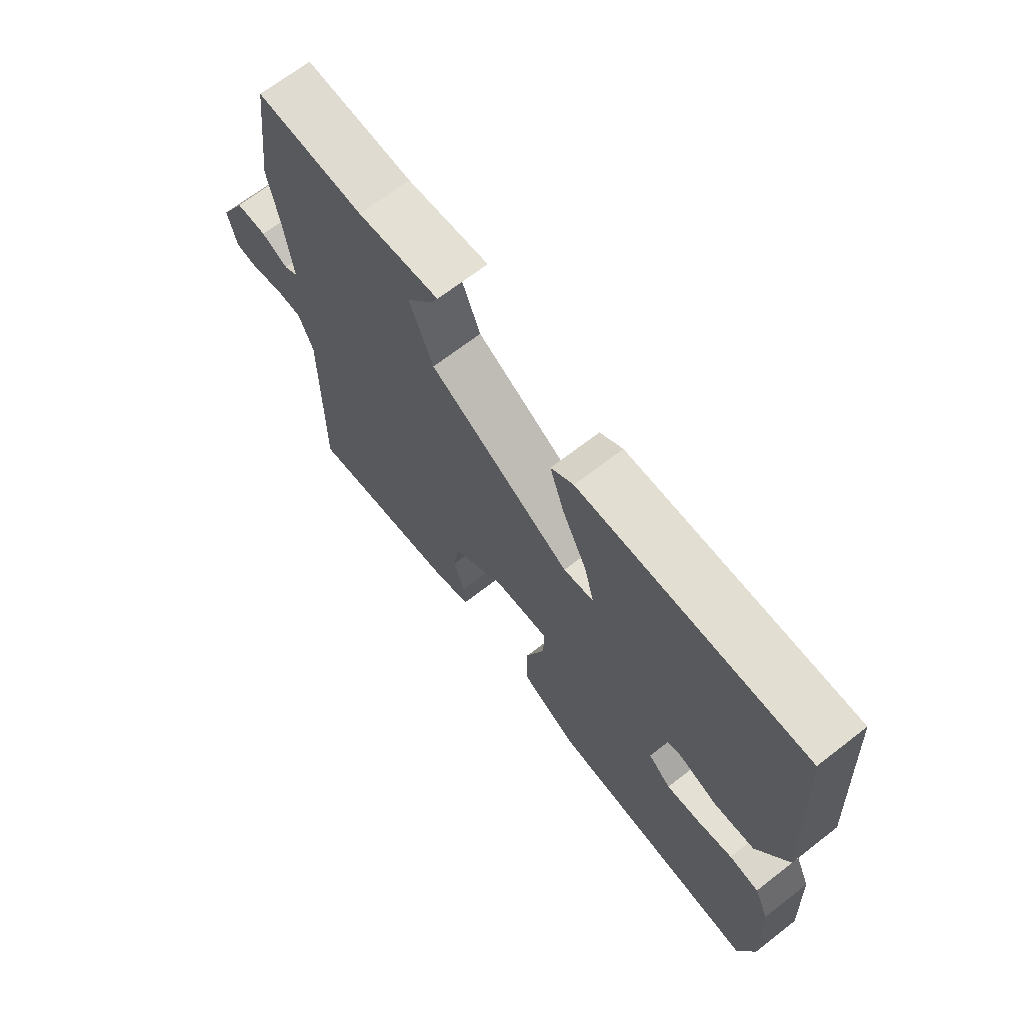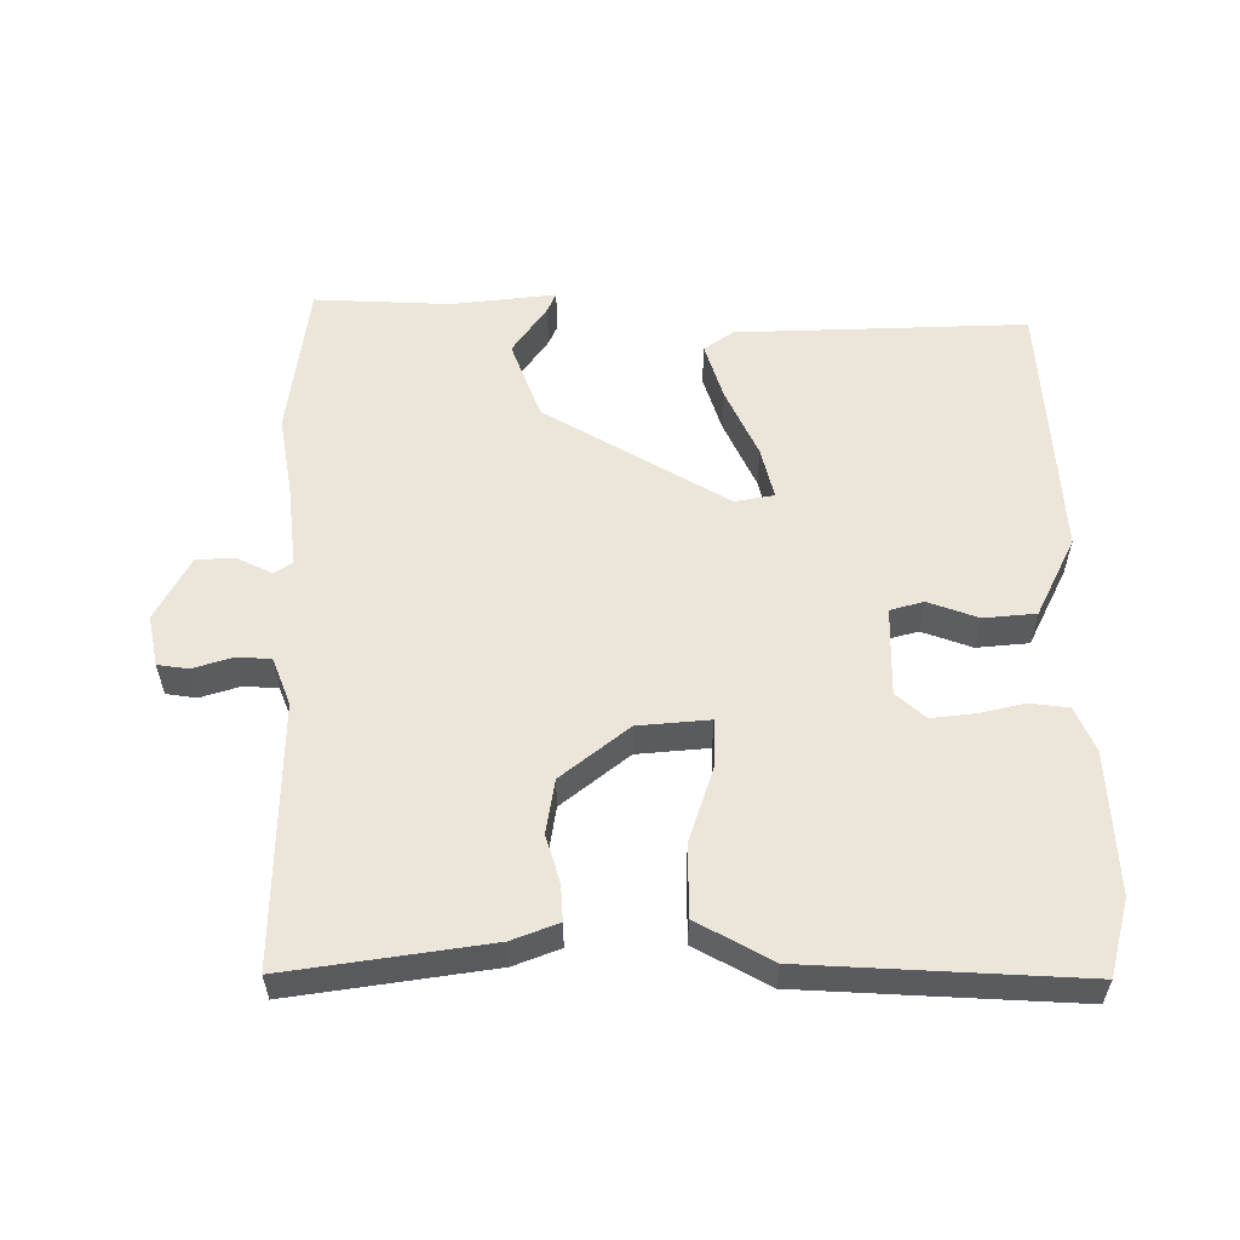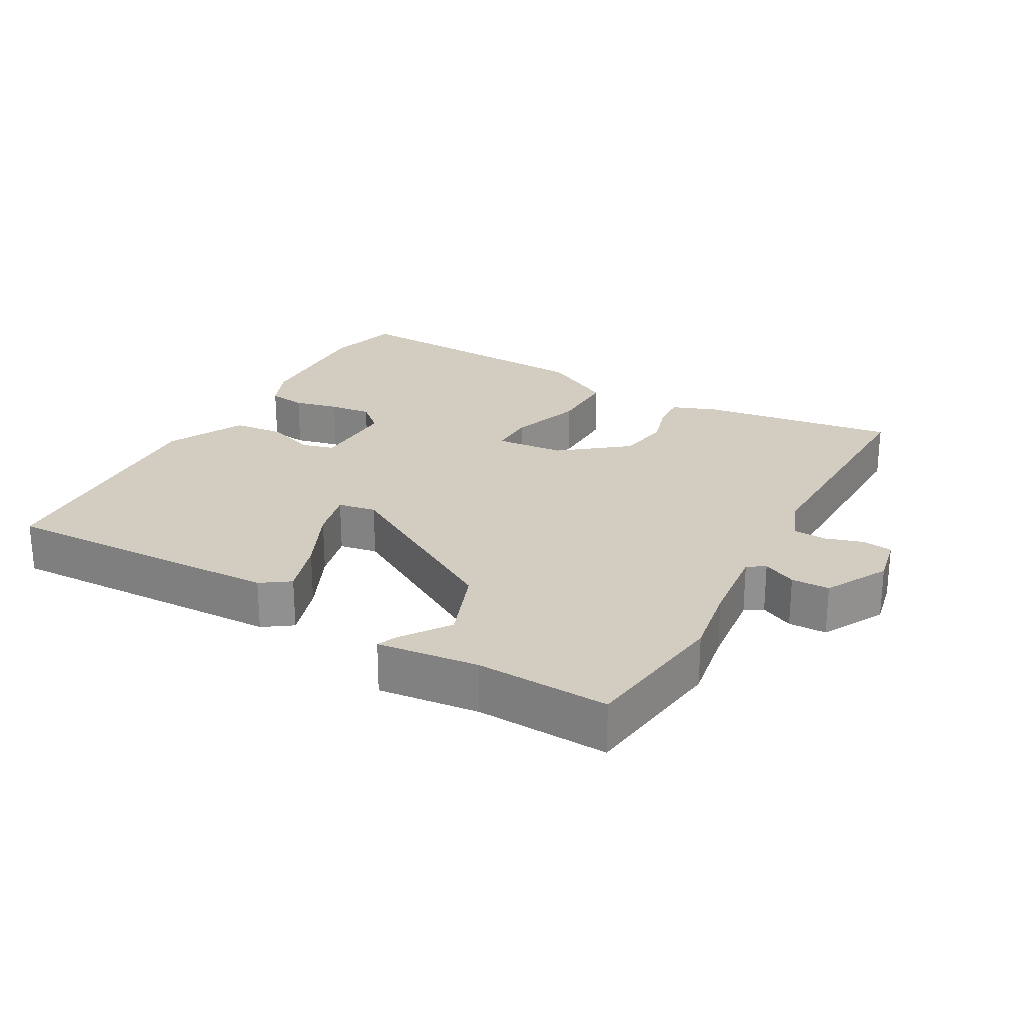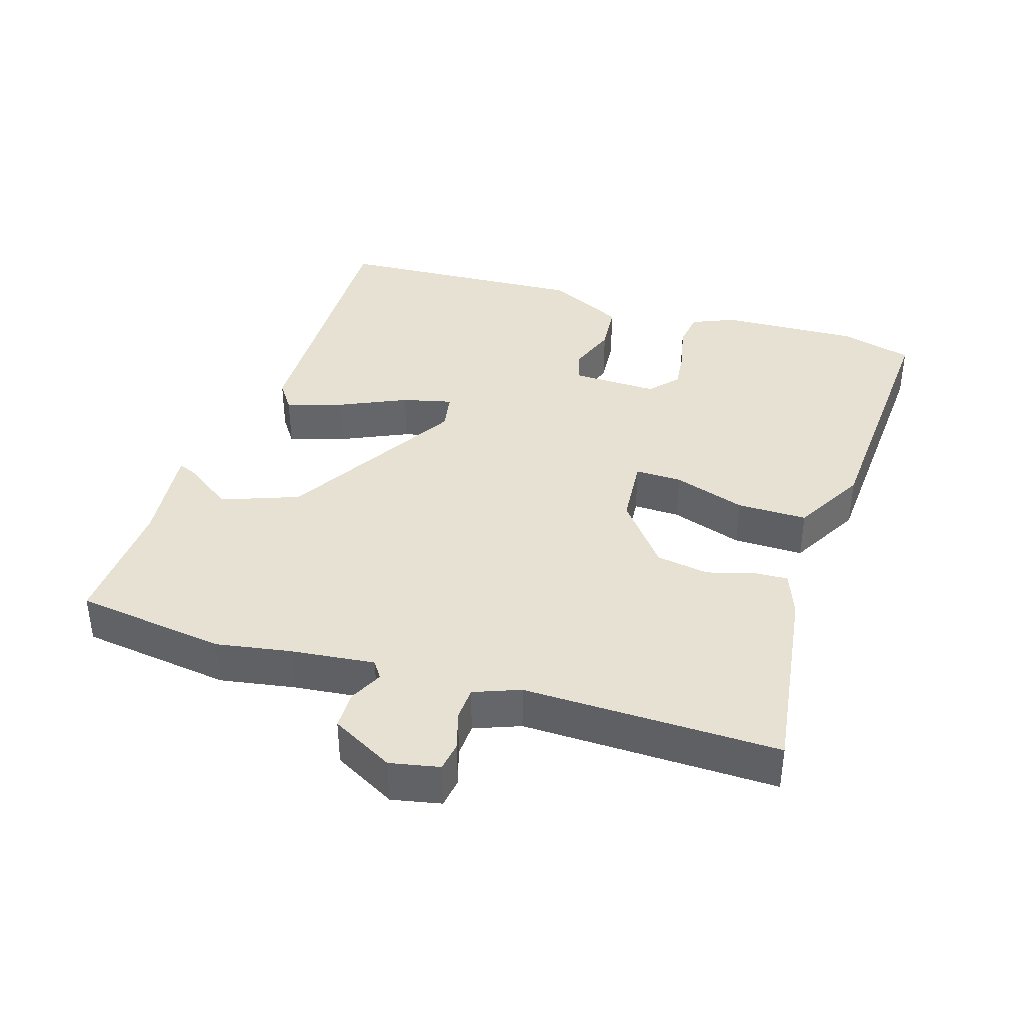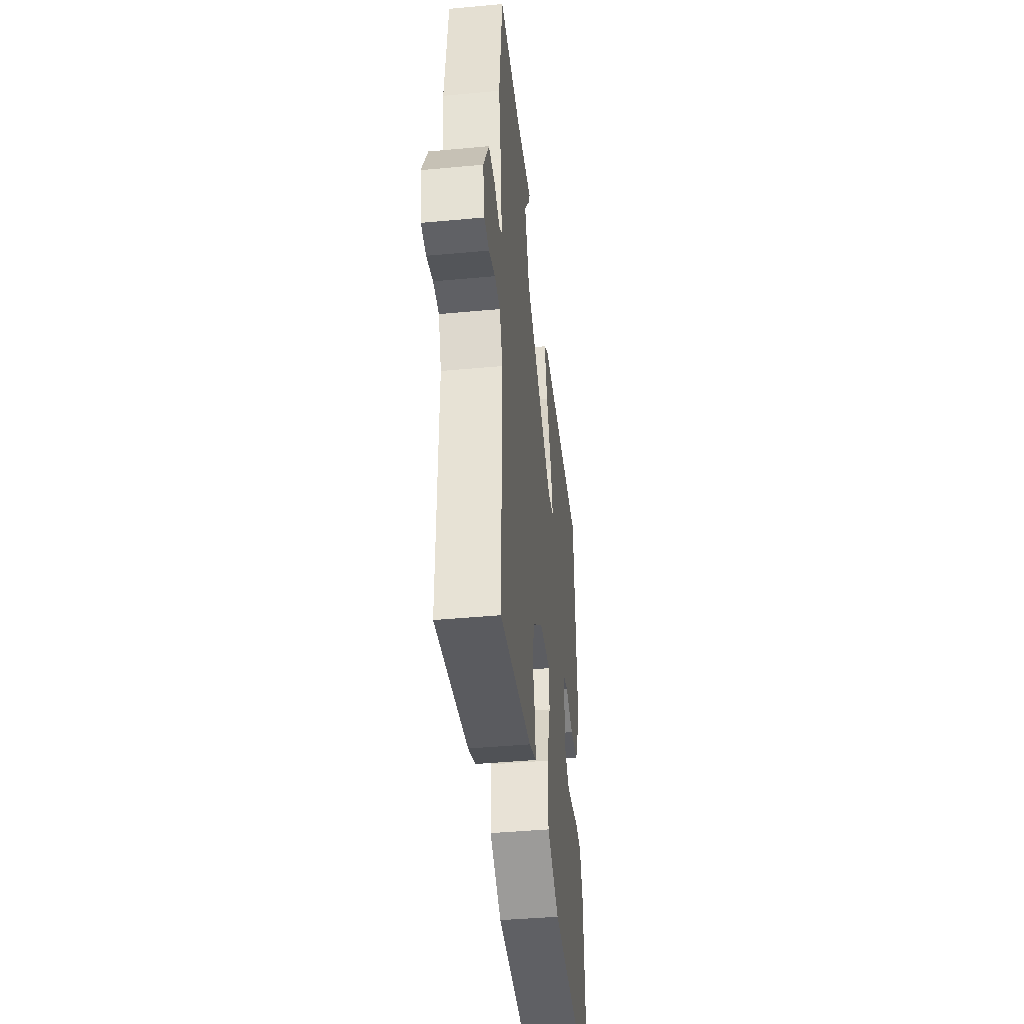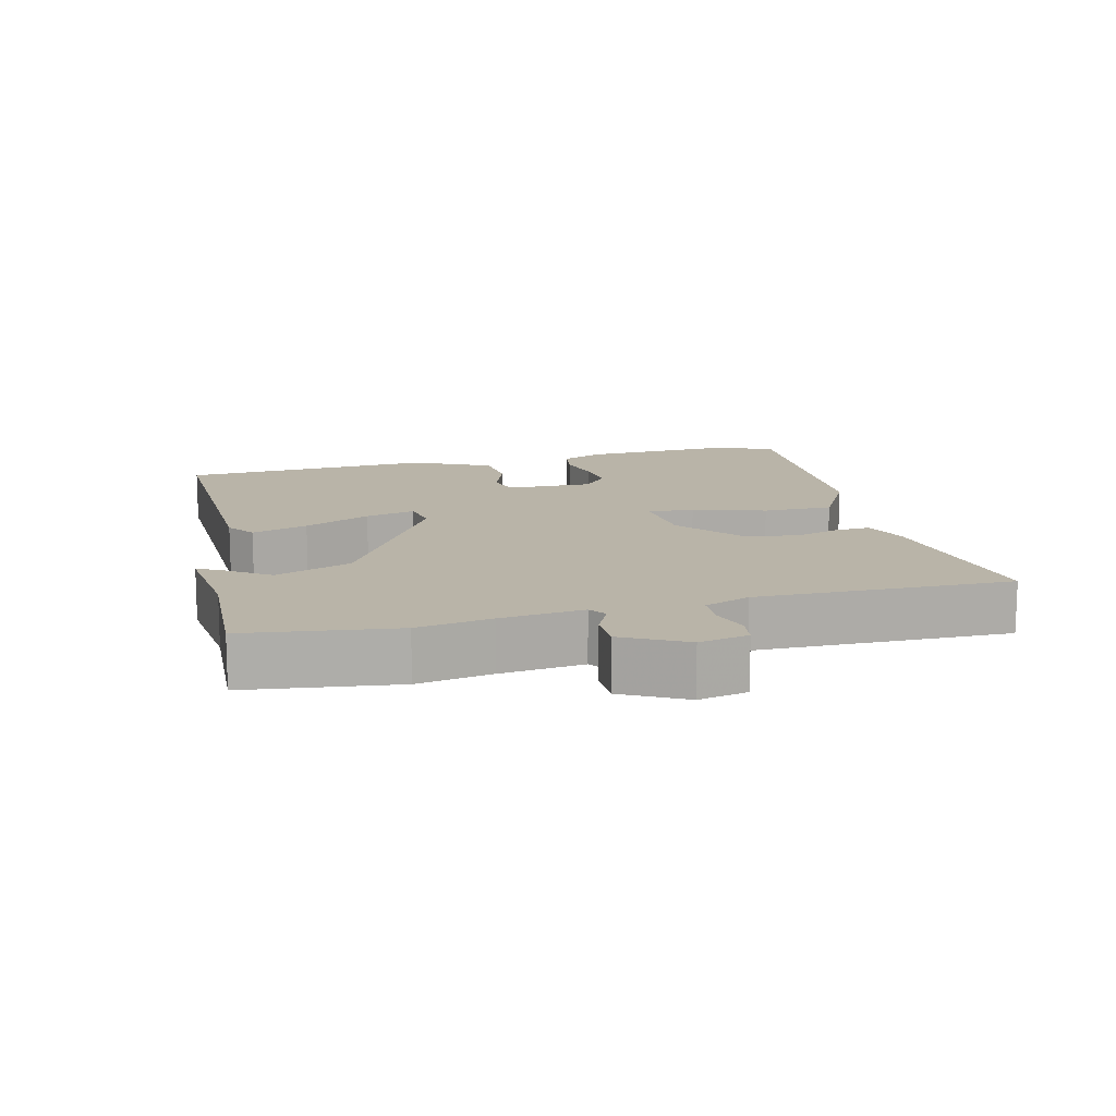
<metadata>
{"format":"obj","ext":"obj","renderer":"f3d","projection":"perspective","resolution":1024,"background":"white","views":[{"elev":68.6,"azim":-127.8,"up":"+Z"},{"elev":56.8,"azim":180.0,"up":"+Y"},{"elev":24.6,"azim":29.5,"up":"+Y"},{"elev":38.6,"azim":107.8,"up":"+Y"},{"elev":-41.8,"azim":96.4,"up":"+Z"},{"elev":13.3,"azim":76.1,"up":"+Y"}]}
</metadata>
<code>
v 0.497 0.07 0.522
v 0.525 0.07 0.305
v 0.506 0.07 0.198
v 0.492 0.07 0.078
v 0.517 0.07 0.061
v 0.565 0.07 0.084
v 0.62 0.07 0.083
v 0.668 0.07 -0.007
v 0.653 0.07 -0.078
v 0.61 0.07 -0.084
v 0.556 0.07 -0.067
v 0.507 0.07 -0.069
v 0.481 0.07 -0.135
v 0.485 0.07 -0.501
v 0.203 0.07 -0.459
v 0.138 0.07 -0.434
v 0.141 0.07 -0.384
v 0.161 0.07 -0.318
v 0.149 0.07 -0.242
v 0.055 0.07 -0.167
v -0.045 0.07 -0.158
v -0.044 0.07 -0.225
v -0.01 0.07 -0.329
v -0.01 0.07 -0.43
v -0.114 0.07 -0.487
v -0.498 0.07 -0.507
v -0.526 0.07 -0.401
v -0.516 0.07 -0.203
v -0.489 0.07 -0.141
v -0.435 0.07 -0.134
v -0.371 0.07 -0.149
v -0.31 0.07 -0.156
v -0.269 0.07 -0.12
v -0.271 0.07 0.004
v -0.318 0.07 0.017
v -0.388 0.07 -0.008
v -0.461 0.07 -0.001
v -0.516 0.07 0.111
v -0.493 0.07 0.477
v -0.085 0.07 0.463
v -0.044 0.07 0.434
v -0.07 0.07 0.353
v -0.115 0.07 0.257
v -0.133 0.07 0.185
v -0.078 0.07 0.175
v 0.178 0.07 0.324
v 0.22 0.07 0.434
v 0.172 0.07 0.503
v 0.16 0.07 0.531
v 0.306 0.07 0.514
v 0.497 0 0.522
v 0.525 0 0.305
v 0.506 0 0.198
v 0.492 0 0.078
v 0.517 0 0.061
v 0.565 0 0.084
v 0.62 0 0.083
v 0.668 0 -0.007
v 0.653 0 -0.078
v 0.61 0 -0.084
v 0.556 0 -0.067
v 0.507 0 -0.069
v 0.481 0 -0.135
v 0.485 0 -0.501
v 0.203 0 -0.459
v 0.138 0 -0.434
v 0.141 0 -0.384
v 0.161 0 -0.318
v 0.149 0 -0.242
v 0.055 0 -0.167
v -0.045 0 -0.158
v -0.044 0 -0.225
v -0.01 0 -0.329
v -0.01 0 -0.43
v -0.114 0 -0.487
v -0.498 0 -0.507
v -0.526 0 -0.401
v -0.516 0 -0.203
v -0.489 0 -0.141
v -0.435 0 -0.134
v -0.371 0 -0.149
v -0.31 0 -0.156
v -0.269 0 -0.12
v -0.271 0 0.004
v -0.318 0 0.017
v -0.388 0 -0.008
v -0.461 0 -0.001
v -0.516 0 0.111
v -0.493 0 0.477
v -0.085 0 0.463
v -0.044 0 0.434
v -0.07 0 0.353
v -0.115 0 0.257
v -0.133 0 0.185
v -0.078 0 0.175
v 0.178 0 0.324
v 0.22 0 0.434
v 0.172 0 0.503
v 0.16 0 0.531
v 0.306 0 0.514
f 47 48 49 50
f 46 47 50 1
f 40 41 42 43
f 40 43 44
f 39 40 44
f 38 39 44
f 35 36 37 38
f 34 35 38 44
f 33 34 44 45
f 28 29 30 31
f 28 31 32
f 27 28 32
f 26 27 32 33
f 22 23 24 25
f 21 22 25 26
f 15 16 17 18
f 13 14 15 18
f 12 13 18 19
f 8 9 10 11
f 8 11 12
f 5 6 7 8
f 5 8 12
f 4 5 12 19
f 46 1 2 3
f 21 26 33 45
f 20 21 45 46
f 19 20 46
f 3 4 19 46
f 100 99 98 97
f 51 100 97 96
f 93 92 91 90
f 94 93 90
f 94 90 89
f 94 89 88
f 88 87 86 85
f 94 88 85 84
f 95 94 84 83
f 81 80 79 78
f 82 81 78
f 82 78 77
f 83 82 77 76
f 75 74 73 72
f 76 75 72 71
f 68 67 66 65
f 68 65 64 63
f 69 68 63 62
f 61 60 59 58
f 62 61 58
f 58 57 56 55
f 62 58 55
f 69 62 55 54
f 53 52 51 96
f 95 83 76 71
f 96 95 71 70
f 96 70 69
f 96 69 54 53
f 1 51 52 2
f 2 52 53 3
f 3 53 54 4
f 4 54 55 5
f 5 55 56 6
f 6 56 57 7
f 7 57 58 8
f 8 58 59 9
f 9 59 60 10
f 10 60 61 11
f 11 61 62 12
f 12 62 63 13
f 13 63 64 14
f 14 64 65 15
f 15 65 66 16
f 16 66 67 17
f 17 67 68 18
f 18 68 69 19
f 19 69 70 20
f 20 70 71 21
f 21 71 72 22
f 22 72 73 23
f 23 73 74 24
f 24 74 75 25
f 25 75 76 26
f 26 76 77 27
f 27 77 78 28
f 28 78 79 29
f 29 79 80 30
f 30 80 81 31
f 31 81 82 32
f 32 82 83 33
f 33 83 84 34
f 34 84 85 35
f 35 85 86 36
f 36 86 87 37
f 37 87 88 38
f 38 88 89 39
f 39 89 90 40
f 40 90 91 41
f 41 91 92 42
f 42 92 93 43
f 43 93 94 44
f 44 94 95 45
f 45 95 96 46
f 46 96 97 47
f 47 97 98 48
f 48 98 99 49
f 49 99 100 50
f 50 100 51 1

</code>
